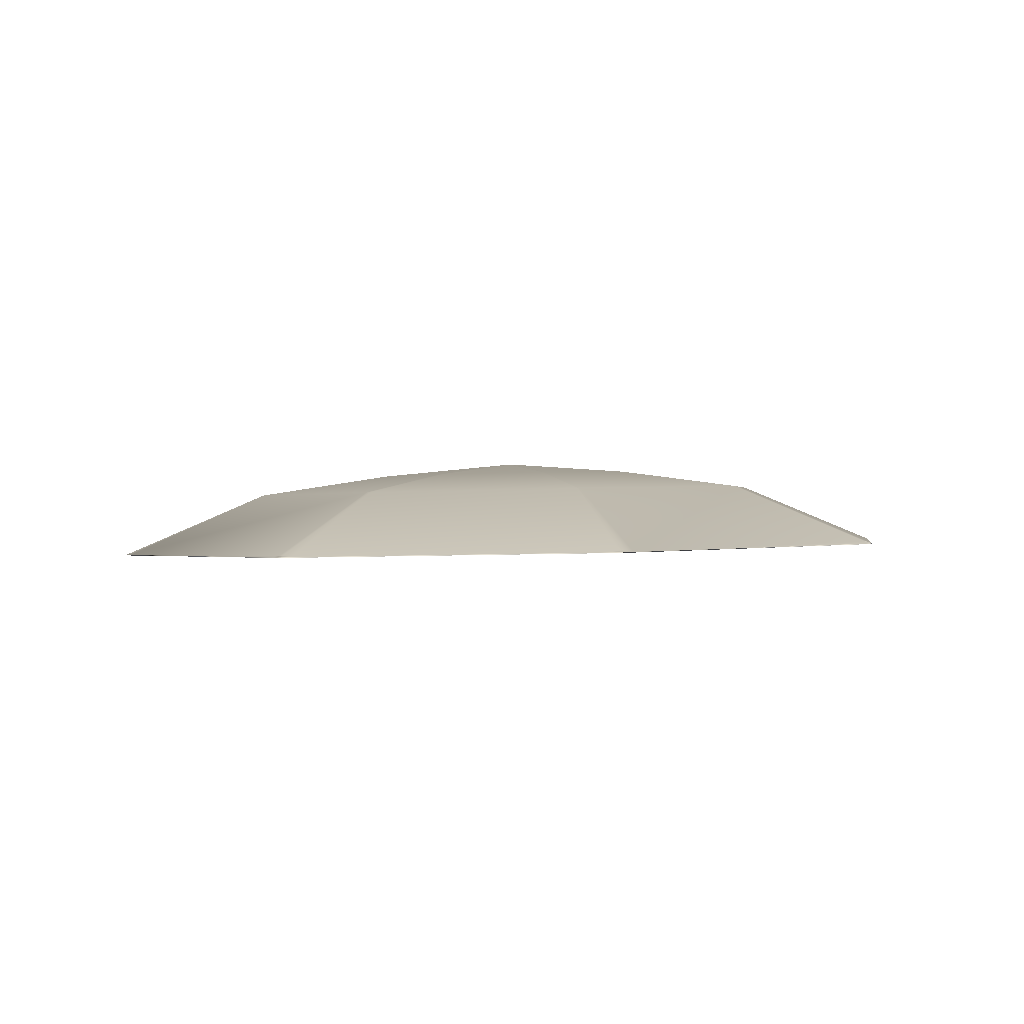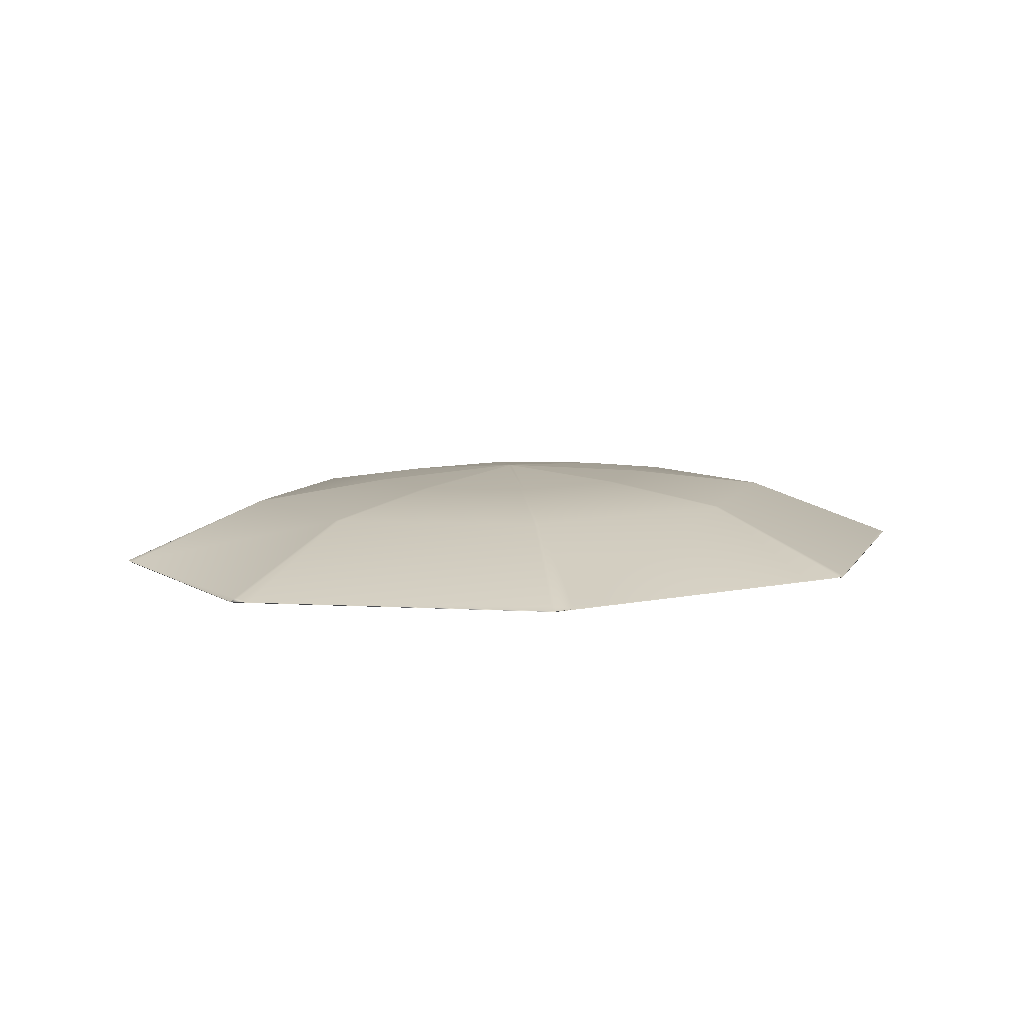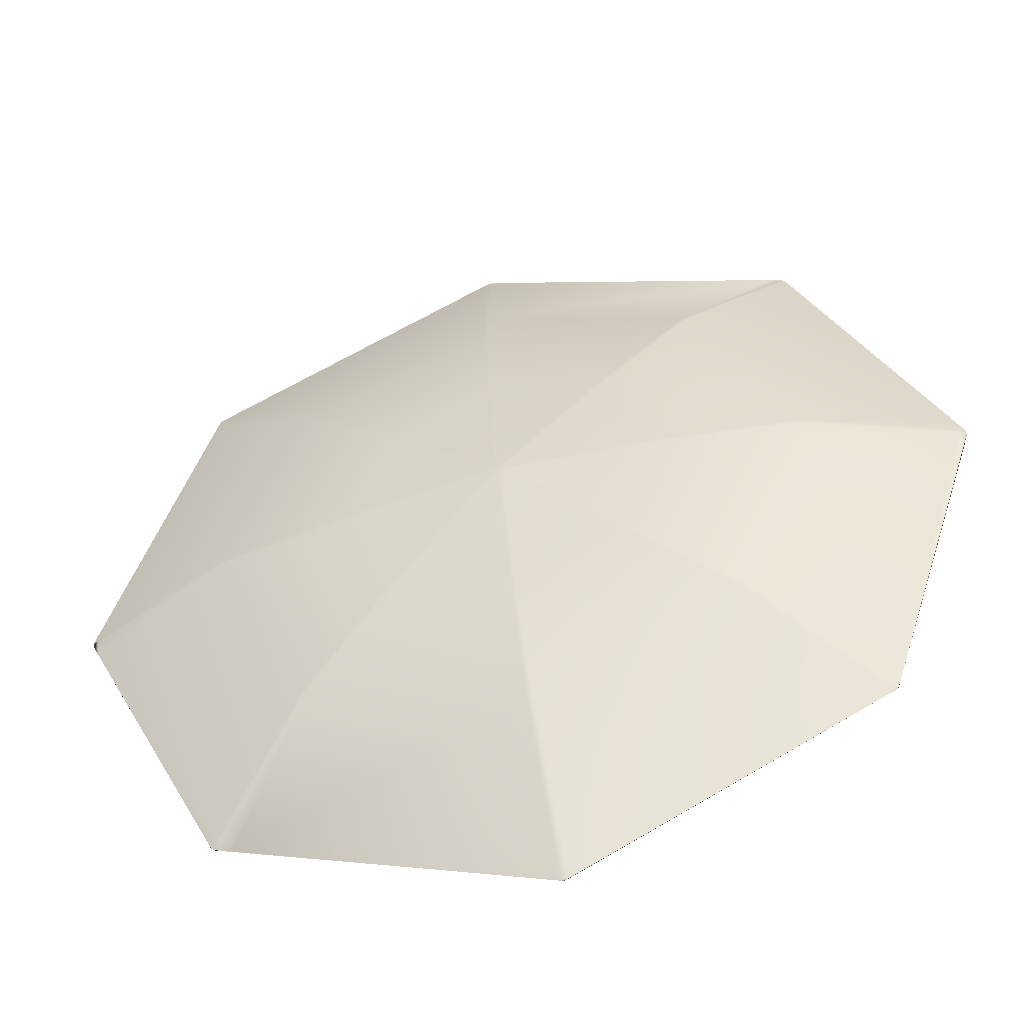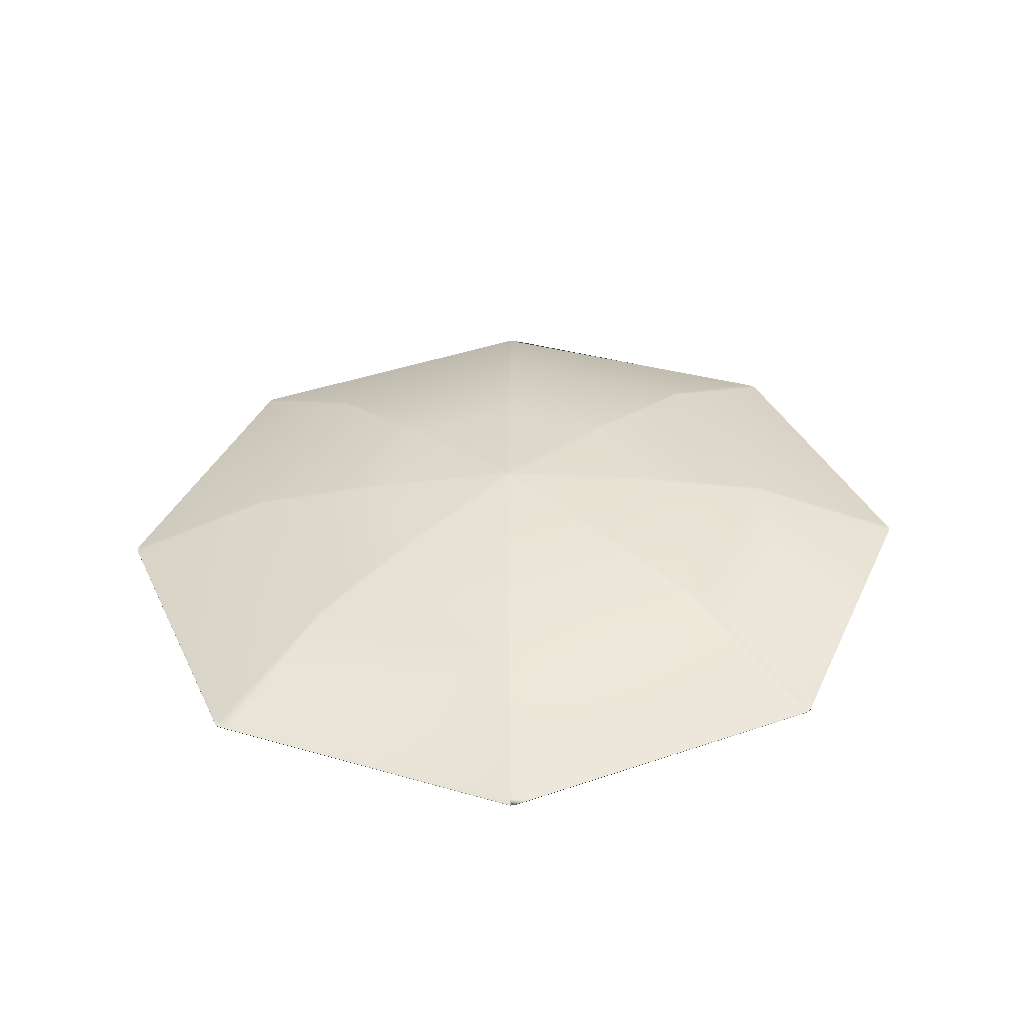
<metadata>
{"format":"obj","ext":"obj","renderer":"f3d","projection":"perspective","resolution":1024,"background":"white","views":[{"elev":-1.5,"azim":36.2,"up":"+Y"},{"elev":8.7,"azim":134.6,"up":"+Y"},{"elev":-47.0,"azim":-165.8,"up":"+Z"},{"elev":36.5,"azim":95.0,"up":"+Y"}]}
</metadata>
<code>
o UmbrellaTop_Cylinder06
v 1.045 0.6132 0.8764
v 1.066 0.609 0.8513
v 1.055 0.6079 0.8849
v 0.132 0.5984 1.358
v 0.1621 0.5938 1.356
v 0.133 0.5933 1.371
v -0.8544 0.6108 1.053
v -0.8303 0.6052 1.073
v -0.8628 0.6056 1.063
v -1.334 0.6433 0.1398
v -1.33 0.6364 0.1763
v -1.349 0.6376 0.1409
v -1.032 0.6745 -0.847
v -1.049 0.6696 -0.8263
v -1.04 0.6706 -0.8544
v -0.1177 0.6869 -1.335
v -0.1306 0.6849 -1.334
v -0.1182 0.6851 -1.34
v 0.8635 0.6804 -1.015
v 0.8776 0.6728 -1.032
v 1.345 0.6476 -0.1085
v 1.341 0.6423 -0.1531
v 1.364 0.6408 -0.1104
v 0.4589 0.8912 -0.008663
v 0.8914 0.8161 -0.04909
v 0.6913 0.7951 0.5852
v 0.3587 0.8807 0.3087
v 0.3497 0.8803 0.3195
v 0.6823 0.7947 0.596
v 0.09197 0.7856 0.9031
v 0.0543 0.8757 0.4732
v 0.04029 0.8757 0.4744
v 0.07802 0.7855 0.9043
v -0.5567 0.7935 0.7043
v -0.2773 0.8797 0.3744
v -0.2881 0.88 0.3653
v -0.5674 0.7938 0.6953
v -0.8746 0.8143 0.1054
v -0.4418 0.8903 0.07013
v -0.443 0.8908 0.05613
v -0.8759 0.8148 0.09147
v -0.6757 0.8357 -0.5429
v -0.3429 0.9013 -0.2613
v -0.3339 0.9016 -0.272
v -0.6667 0.8361 -0.5536
v -0.07644 0.8453 -0.8607
v -0.03849 0.9062 -0.4257
v -0.02448 0.9062 -0.427
v -0.0625 0.8453 -0.8619
v 0.5722 0.8373 -0.662
v 0.2931 0.9022 -0.3269
v 0.3039 0.9019 -0.3179
v 0.5829 0.837 -0.653
v 0.8902 0.8165 -0.06303
v 0.4576 0.8917 -0.02266
v 0.02552 0.9293 0.03056
v 0.01647 0.929 0.04133
v 0.0543 0.8757 0.4732
v 0.002452 0.929 0.04256
v -0.00833 0.9293 0.03352
v -0.009556 0.9298 0.01951
v -0.000509 0.9301 0.00873
v 0.01351 0.9301 0.007503
v 0.0243 0.9298 0.01655
v 1.347 0.6496 -0.09459
v 1.35 0.6413 -0.05049
v 1.365 0.6428 -0.09642
v 1.036 0.6153 0.8871
v 1.015 0.6095 0.9119
v 1.046 0.61 0.8956
v 0.1181 0.6008 1.36
v 0.08795 0.5961 1.362
v 0.1192 0.5958 1.372
v -0.8651 0.6135 1.044
v -0.8891 0.6094 1.024
v -0.8734 0.6084 1.054
v -1.335 0.6462 0.126
v -1.338 0.6418 0.08908
v -1.35 0.6405 0.1271
v -1.023 0.6773 -0.8576
v -1.005 0.6737 -0.8786
v -1.031 0.6733 -0.865
v -0.1038 0.6894 -1.336
v -0.09097 0.6874 -1.337
v -0.1043 0.6876 -1.341
v 0.8741 0.6825 -1.006
v 0.9149 0.6732 -0.972
v 0.8883 0.6749 -1.023
v 0.3587 0.8864 0.3089
v 0.6913 0.8165 0.586
v 0.8914 0.8375 -0.04837
v 0.4589 0.8969 -0.00847
v 0.05431 0.8815 0.4734
v 0.09201 0.807 0.9038
v 0.6823 0.8162 0.5967
v 0.3497 0.8861 0.3197
v -0.2773 0.8855 0.3746
v -0.5566 0.8149 0.7051
v 0.07807 0.807 0.905
v 0.0403 0.8815 0.4746
v -0.4418 0.896 0.07032
v -0.8746 0.8357 0.1061
v -0.5673 0.8153 0.6961
v -0.2881 0.8858 0.3655
v -0.3429 0.907 -0.2611
v -0.6757 0.8572 -0.5421
v -0.8758 0.8362 0.09219
v -0.443 0.8965 0.05632
v -0.03848 0.9119 -0.4255
v -0.0764 0.8667 -0.86
v -0.6667 0.8575 -0.5529
v -0.3339 0.9073 -0.2719
v 0.2931 0.908 -0.3267
v 0.5722 0.8588 -0.6612
v -0.06246 0.8667 -0.8612
v -0.02447 0.912 -0.4268
v 0.4576 0.8974 -0.02247
v 0.8902 0.838 -0.0623
v 0.5829 0.8584 -0.6522
v 0.3039 0.9076 -0.3177
v 0.02553 0.9317 0.03064
v 0.01648 0.9314 0.04142
v 0.002457 0.9314 0.04264
v -0.008325 0.9317 0.0336
v -0.009552 0.9322 0.01959
v -0.000504 0.9325 0.008812
v 0.01352 0.9325 0.007585
v 0.0243 0.9322 0.01663
v 0.002528 0.9326 0.03165
v 0.008729 0.9326 0.0336
v 0.0145 0.9327 0.0306
v 0.001481 0.933 0.01969
v -0.000474 0.9328 0.02588
v 0.01345 0.9331 0.01864
v 0.007249 0.9331 0.01669
v 0.01645 0.9329 0.0244
v 1.045 0.6156 0.8765
v 1.04 0.6155 0.8818
v 1.051 0.6102 0.8903
v 1.055 0.6103 0.885
v 1.346 0.6499 -0.1015
v 0.8923 0.8377 -0.05546
v 0.132 0.6008 1.358
v 0.125 0.6008 1.359
v 0.1261 0.5958 1.371
v 0.133 0.5958 1.371
v -0.8544 0.6132 1.053
v -0.8597 0.6134 1.048
v -0.8681 0.6082 1.058
v -0.8628 0.6081 1.063
v -1.334 0.6457 0.1398
v -1.334 0.646 0.1329
v -1.349 0.6403 0.134
v -1.349 0.6401 0.141
v -1.032 0.6769 -0.8469
v -1.027 0.6771 -0.8522
v -1.036 0.6732 -0.8596
v -1.04 0.673 -0.8543
v -0.1177 0.6894 -1.335
v -0.1108 0.6894 -1.335
v -0.1113 0.6876 -1.341
v -0.1182 0.6876 -1.34
v 0.8635 0.6829 -1.015
v 0.8688 0.6827 -1.01
v 0.8829 0.6751 -1.027
v 0.8776 0.6753 -1.032
v 0.3553 0.8862 0.3153
v 0.6879 0.8163 0.5922
v 0.4597 0.8972 -0.0156
v 0.04743 0.8814 0.4755
v 0.08516 0.8069 0.9059
v -0.2836 0.8856 0.3712
v -0.5629 0.8151 0.7017
v -0.4439 0.8963 0.06345
v -0.8767 0.836 0.09928
v -0.3395 0.9072 -0.2674
v -0.6723 0.8574 -0.5484
v -0.0316 0.912 -0.4276
v -0.06956 0.8668 -0.862
v 0.2994 0.9078 -0.3233
v 0.5785 0.8586 -0.6579
v 1.364 0.6406 -0.1034
v 1.364 0.643 -0.1034
v 1.365 0.6404 -0.09651
v 0.8829 0.6727 -1.028
v 0.8883 0.6725 -1.023
v 1.345 0.6501 -0.1085
v 0.001477 0.9306 0.01961
v 0.007244 0.9307 0.0166
v 0.01345 0.9306 0.01856
v 0.002524 0.9302 0.03157
v -0.000479 0.9304 0.0258
v 0.01449 0.9302 0.03052
v 0.008725 0.9301 0.03352
v 0.01645 0.9304 0.02432
v 1.347 0.6472 -0.09467
v 1.346 0.6474 -0.1016
v 1.04 0.6131 0.8817
v 0.6879 0.7949 0.5915
v 0.132 0.5984 1.358
v 0.125 0.5984 1.359
v 0.08512 0.7855 0.9051
v 0.132 0.5984 1.358
v -0.8597 0.611 1.048
v -0.5629 0.7936 0.7009
v -1.334 0.6436 0.1328
v -0.8767 0.8145 0.09856
v -1.027 0.6747 -0.8523
v -0.6723 0.836 -0.5491
v -0.1108 0.687 -1.335
v -0.0696 0.8453 -0.8628
v 0.8688 0.6803 -1.01
v 0.5785 0.8372 -0.6586
v 0.4597 0.8914 -0.01579
v 0.8922 0.8163 -0.05619
v 0.3553 0.8805 0.3151
v 0.04742 0.8757 0.4753
v -0.2836 0.8798 0.371
v -0.4439 0.8905 0.06326
v -0.3395 0.9015 -0.2676
v -0.03161 0.9063 -0.4278
v 0.2994 0.9021 -0.3235
v -1.349 0.6379 0.134
v -1.047 0.6741 -0.825
v 1.036 0.6129 0.8871
v 0.1181 0.5984 1.36
v -0.8651 0.6111 1.044
v -1.335 0.6438 0.1259
v -1.023 0.6748 -0.8576
v -0.1038 0.687 -1.336
v 0.8741 0.6801 -1.006
v -1.35 0.6381 0.127
v -0.8681 0.6058 1.058
v -0.8734 0.606 1.054
v -0.8891 0.607 1.023
v 0.1192 0.5933 1.372
v 0.1261 0.5933 1.371
v 0.08795 0.5937 1.362
v 0.133 0.5933 1.371
v 0.133 0.5933 1.371
v 1.015 0.6071 0.9118
v 1.046 0.6076 0.8955
v 1.051 0.6077 0.8902
v 1.35 0.6388 -0.05057
v 1.364 0.6433 -0.1103
v 0.9149 0.6707 -0.9721
v -0.1043 0.6852 -1.341
v -0.1113 0.6851 -1.341
v -0.09105 0.6853 -1.335
v -1.031 0.6709 -0.865
v -1.036 0.6707 -0.8597
v -0.1306 0.6874 -1.334
v 0.8227 0.6759 -1.049
v 1.066 0.6114 0.8514
v 1.341 0.6447 -0.153
v 1.036 0.6129 0.8871
v 1.015 0.6071 0.9118
v 1.015 0.6071 0.9118
v 1.015 0.6071 0.9118
v 1.015 0.6071 0.9118
v 0.1621 0.5962 1.356
v -0.8303 0.6077 1.073
v 0.132 0.5984 1.358
v 0.133 0.5933 1.371
v 0.132 0.5984 1.358
v 0.133 0.5933 1.371
v 0.133 0.5933 1.371
v 0.1621 0.5938 1.356
v -1.338 0.6339 0.08899
v -1.33 0.6388 0.1763
v 0.1621 0.5938 1.356
v 0.1621 0.5938 1.356
v 1.036 0.6129 0.8871
v 1.046 0.6076 0.8955
v 1.015 0.6071 0.9118
v -1.004 0.6724 -0.8763
f 250 276 45
f 1 2 3
f 4 5 6
f 7 8 9
f 10 11 12
f 13 14 15
f 16 17 18
f 21 22 23
f 24 25 26
f 26 27 24
f 28 29 30
f 30 31 28
f 32 33 34
f 34 35 32
f 36 37 38
f 38 39 36
f 40 41 42
f 42 43 40
f 44 45 46
f 46 47 44
f 48 49 50
f 50 51 48
f 52 53 54
f 54 55 52
f 56 24 27
f 57 28 58
f 59 32 35
f 60 36 39
f 61 40 43
f 62 44 47
f 63 48 51
f 64 52 55
f 65 66 67
f 68 69 70
f 71 72 73
f 74 75 76
f 77 78 79
f 80 81 82
f 83 84 85
f 86 87 88
f 89 90 91
f 91 92 89
f 93 94 95
f 95 96 93
f 97 98 99
f 99 100 97
f 101 102 103
f 103 104 101
f 105 106 107
f 107 108 105
f 109 110 111
f 111 112 109
f 113 114 115
f 115 116 113
f 117 118 119
f 119 120 117
f 121 89 92
f 122 93 96
f 123 97 100
f 124 101 104
f 125 105 108
f 126 109 112
f 127 113 116
f 128 117 120
f 129 130 131
f 132 133 129
f 134 135 132
f 134 132 129
f 134 129 131
f 136 134 131
f 137 138 139
f 139 140 137
f 65 141 142
f 142 91 65
f 143 144 145
f 145 146 143
f 147 148 149
f 149 150 147
f 151 152 153
f 153 154 151
f 155 156 157
f 157 158 155
f 159 160 161
f 161 162 159
f 163 164 165
f 165 166 163
f 90 89 167
f 167 168 90
f 92 91 142
f 142 169 92
f 94 93 170
f 170 171 94
f 98 97 172
f 172 173 98
f 102 101 174
f 174 175 102
f 106 105 176
f 176 177 106
f 110 109 178
f 178 179 110
f 114 113 180
f 180 181 114
f 89 121 131
f 131 167 89
f 121 92 169
f 169 136 121
f 93 122 130
f 130 170 93
f 97 123 129
f 129 172 97
f 101 124 133
f 133 174 101
f 105 125 132
f 132 176 105
f 109 126 135
f 135 178 109
f 113 127 134
f 134 180 113
f 182 183 67
f 67 184 182
f 185 165 88
f 88 186 185
f 131 121 136
f 130 122 131
f 129 123 130
f 133 124 129
f 132 125 133
f 135 126 132
f 134 127 135
f 136 128 134
f 138 68 70
f 70 139 138
f 141 187 118
f 118 142 141
f 144 71 73
f 73 145 144
f 148 74 76
f 76 149 148
f 152 77 79
f 79 153 152
f 156 80 82
f 82 157 156
f 160 83 85
f 85 161 160
f 164 86 88
f 88 165 164
f 168 167 96
f 96 95 168
f 169 142 118
f 118 117 169
f 171 170 100
f 100 99 171
f 173 172 104
f 104 103 173
f 175 174 108
f 108 107 175
f 177 176 112
f 112 111 177
f 179 178 116
f 116 115 179
f 181 180 120
f 120 119 181
f 167 131 122
f 122 96 167
f 136 169 117
f 117 128 136
f 170 130 123
f 123 100 170
f 172 129 124
f 124 104 172
f 174 133 125
f 125 108 174
f 176 132 126
f 126 112 176
f 178 135 127
f 127 116 178
f 180 134 128
f 128 120 180
f 188 189 190
f 191 192 188
f 193 194 191
f 193 191 188
f 193 188 190
f 195 193 190
f 196 197 182
f 182 184 196
f 1 198 199
f 199 26 1
f 200 201 202
f 202 30 203
f 7 204 205
f 205 34 7
f 10 206 207
f 207 38 10
f 13 208 209
f 209 42 13
f 16 210 211
f 211 46 16
f 19 212 213
f 213 50 19
f 25 24 214
f 214 215 25
f 27 26 199
f 199 216 27
f 31 30 202
f 202 217 31
f 35 34 205
f 205 218 35
f 39 38 207
f 207 219 39
f 43 42 209
f 209 220 43
f 47 46 211
f 211 221 47
f 51 50 213
f 213 222 51
f 24 56 195
f 195 214 24
f 56 27 216
f 216 193 56
f 57 31 217
f 217 194 57
f 59 35 218
f 218 191 59
f 60 39 219
f 219 192 60
f 61 43 220
f 220 188 61
f 62 47 221
f 221 189 62
f 63 51 222
f 222 190 63
f 154 153 223
f 223 12 154
f 158 15 14
f 190 64 195
f 189 63 190
f 188 62 189
f 192 61 188
f 191 60 192
f 194 59 191
f 193 57 194
f 195 56 193
f 197 21 23
f 23 182 197
f 198 225 29
f 29 199 198
f 201 226 33
f 33 202 201
f 204 227 37
f 37 205 204
f 206 228 41
f 41 207 206
f 208 229 45
f 45 209 208
f 210 230 49
f 49 211 210
f 212 231 53
f 53 213 212
f 215 214 55
f 55 54 215
f 216 199 29
f 29 28 216
f 217 202 33
f 33 32 217
f 218 205 37
f 37 36 218
f 219 207 41
f 41 40 219
f 220 209 45
f 45 44 220
f 221 211 49
f 49 48 221
f 222 213 53
f 53 52 222
f 214 195 64
f 64 55 214
f 193 216 28
f 28 57 193
f 194 217 32
f 32 59 194
f 191 218 36
f 36 60 191
f 192 219 40
f 40 61 192
f 188 220 44
f 44 62 188
f 189 221 48
f 48 63 189
f 190 222 52
f 52 64 190
f 153 79 232
f 232 223 153
f 150 149 233
f 233 9 150
f 149 76 234
f 234 233 149
f 76 75 235
f 235 234 76
f 145 73 236
f 236 237 145
f 73 72 238
f 238 236 73
f 145 237 239
f 240 146 145
f 70 69 241
f 241 242 70
f 139 70 242
f 242 243 139
f 139 243 3
f 3 140 139
f 67 66 244
f 244 184 67
f 23 245 183
f 183 182 23
f 88 87 246
f 246 186 88
f 20 166 165
f 165 185 20
f 161 85 247
f 247 248 161
f 230 249 49
f 161 248 18
f 18 162 161
f 157 82 250
f 250 251 157
f 157 251 15
f 15 158 157
f 159 162 252
f 114 163 253
f 115 114 253
f 83 115 253
f 83 253 84
f 159 110 179
f 179 160 159
f 160 179 115
f 115 83 160
f 16 18 248
f 248 210 16
f 210 248 247
f 247 230 210
f 19 249 20
f 19 49 249
f 252 162 18
f 18 17 252
f 196 184 244
f 53 231 246
f 54 53 246
f 21 54 246
f 21 246 22
f 90 137 254
f 91 90 254
f 65 91 254
f 65 254 66
f 187 245 255
f 65 67 183
f 183 141 65
f 141 183 245
f 245 187 141
f 196 25 215
f 215 197 196
f 197 215 54
f 54 21 197
f 66 254 2
f 2 244 66
f 255 245 23
f 23 22 255
f 29 256 257
f 30 29 258
f 4 30 259
f 4 260 5
f 226 236 238
f 143 146 261
f 98 147 262
f 99 98 262
f 71 99 262
f 71 262 72
f 143 94 171
f 171 144 143
f 144 171 99
f 99 71 144
f 263 264 237
f 237 201 265
f 201 237 236
f 236 226 201
f 72 262 8
f 8 238 72
f 261 146 266
f 267 268 261
f 37 227 235
f 38 37 235
f 10 38 235
f 10 235 11
f 228 232 269
f 151 154 270
f 151 102 175
f 175 152 151
f 152 175 107
f 107 77 152
f 10 12 223
f 223 206 10
f 269 232 79
f 79 78 269
f 206 223 232
f 232 228 206
f 270 154 12
f 12 11 270
f 33 226 238
f 34 33 238
f 7 34 238
f 7 238 8
f 102 151 270
f 103 102 270
f 74 103 270
f 74 270 75
f 147 98 173
f 173 148 147
f 148 173 103
f 103 74 148
f 7 9 233
f 233 204 7
f 204 233 234
f 234 227 204
f 75 270 11
f 11 235 75
f 147 150 262
f 262 150 9
f 9 8 262
f 227 234 235
f 25 196 244
f 26 25 244
f 1 26 244
f 1 244 2
f 94 143 261
f 95 94 261
f 68 95 261
f 68 261 69
f 137 90 168
f 168 138 137
f 138 168 95
f 95 68 138
f 1 3 243
f 243 198 1
f 198 243 242
f 242 225 198
f 69 261 271
f 272 241 69
f 137 140 254
f 254 140 3
f 3 2 254
f 273 274 275
f 19 50 49
f 118 187 255
f 119 118 255
f 86 119 255
f 86 255 87
f 163 114 181
f 181 164 163
f 164 181 119
f 119 86 164
f 19 20 185
f 185 212 19
f 212 185 186
f 186 231 212
f 87 255 22
f 22 246 87
f 163 166 253
f 253 166 20
f 231 186 246
f 41 228 269
f 42 41 269
f 13 42 269
f 13 269 14
f 110 159 252
f 80 111 110
f 80 110 252
f 80 252 81
f 155 106 177
f 177 156 155
f 156 177 111
f 111 80 156
f 13 15 251
f 251 208 13
f 14 269 78
f 208 251 250
f 250 229 208
f 81 252 17
f 155 224 106
f 155 158 224
f 224 107 106
f 107 224 77
f 45 276 46
f 46 276 16
l 84 249
l 106 175
l 14 224
l 81 276

</code>
